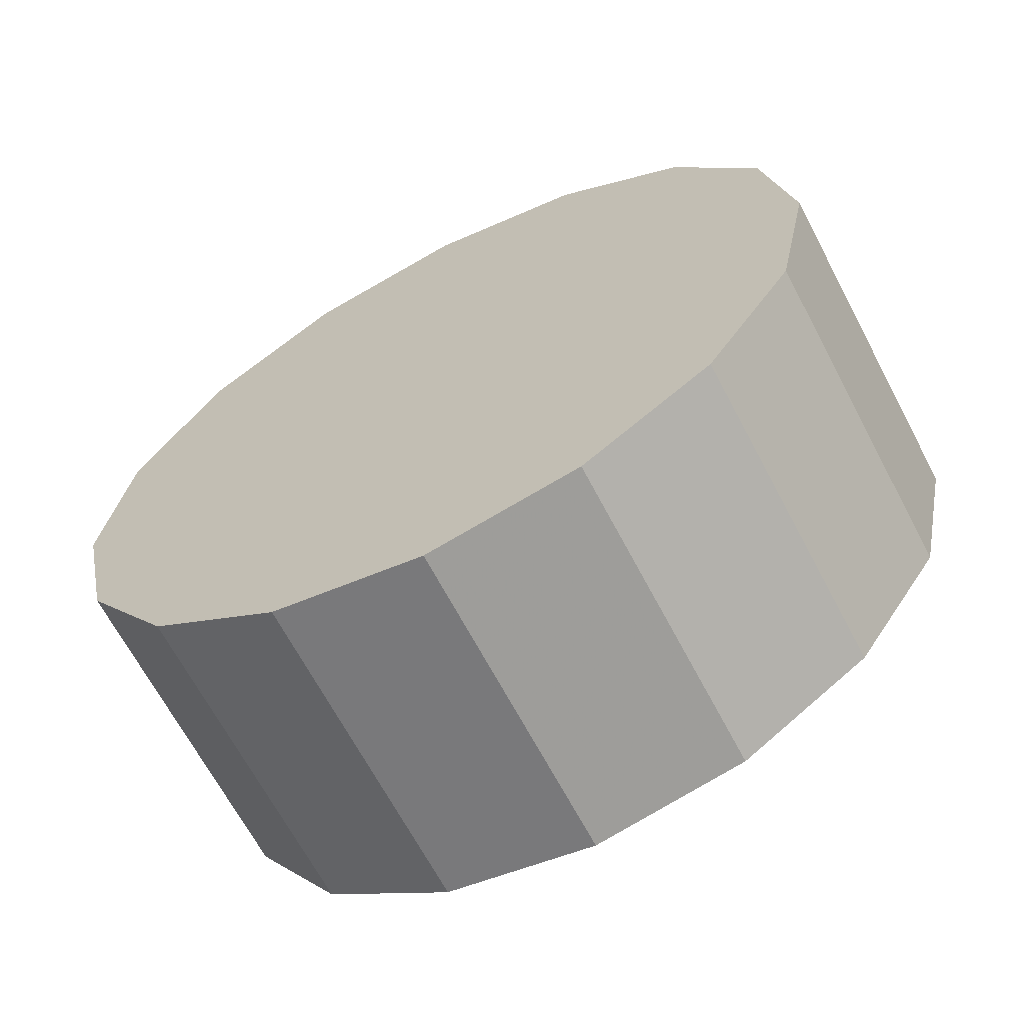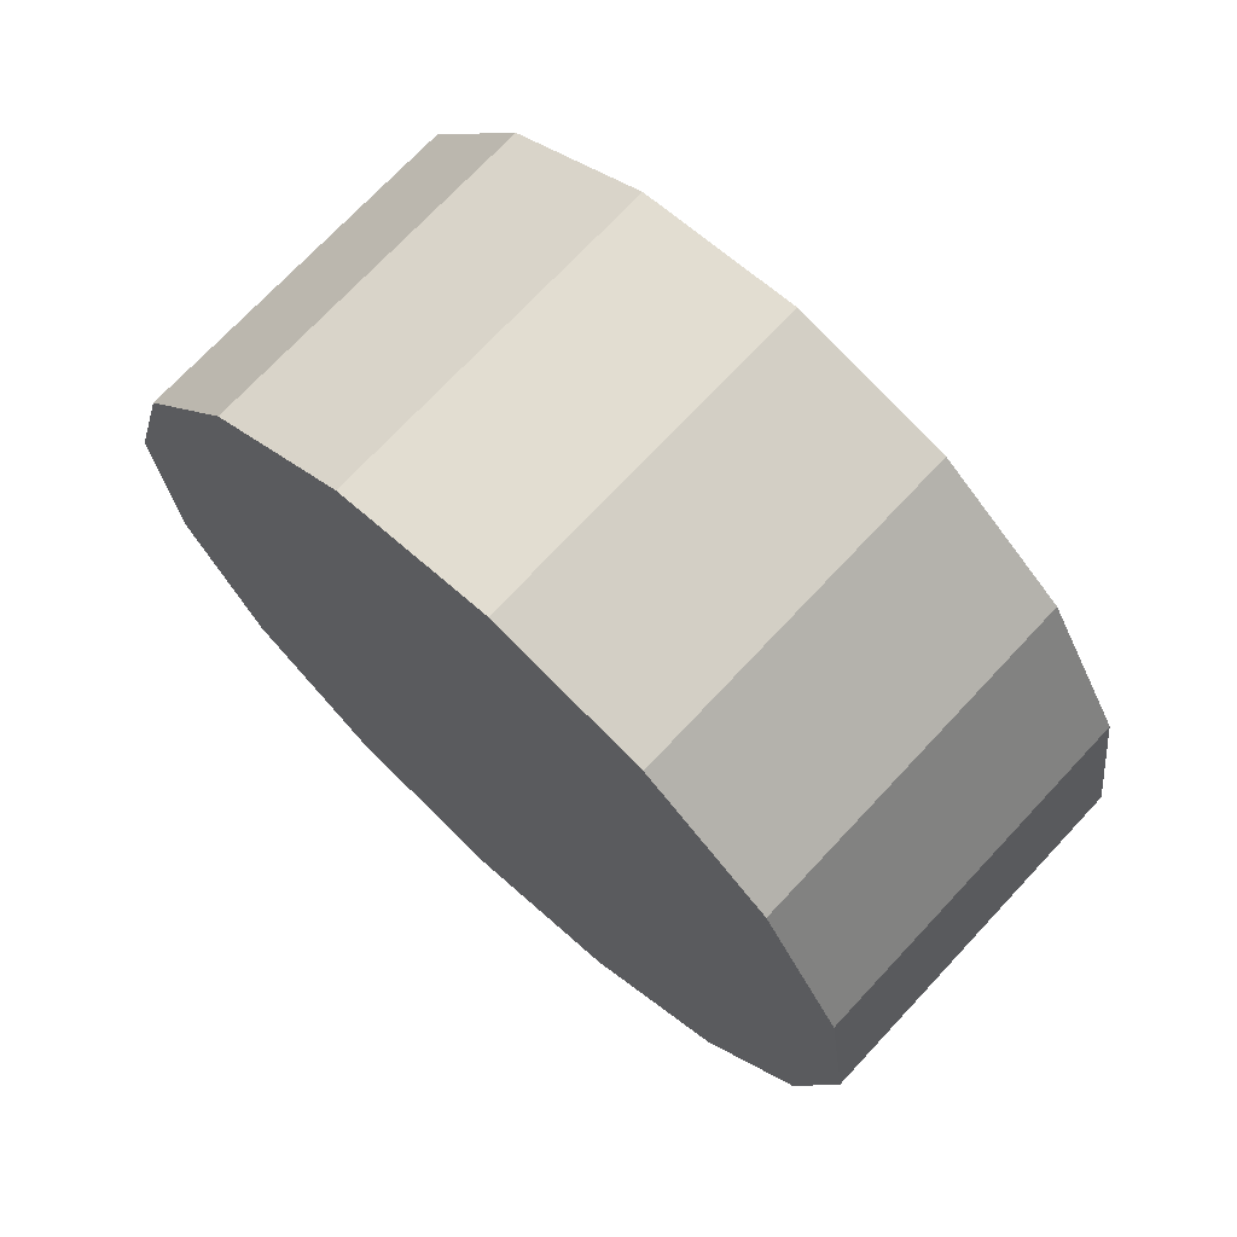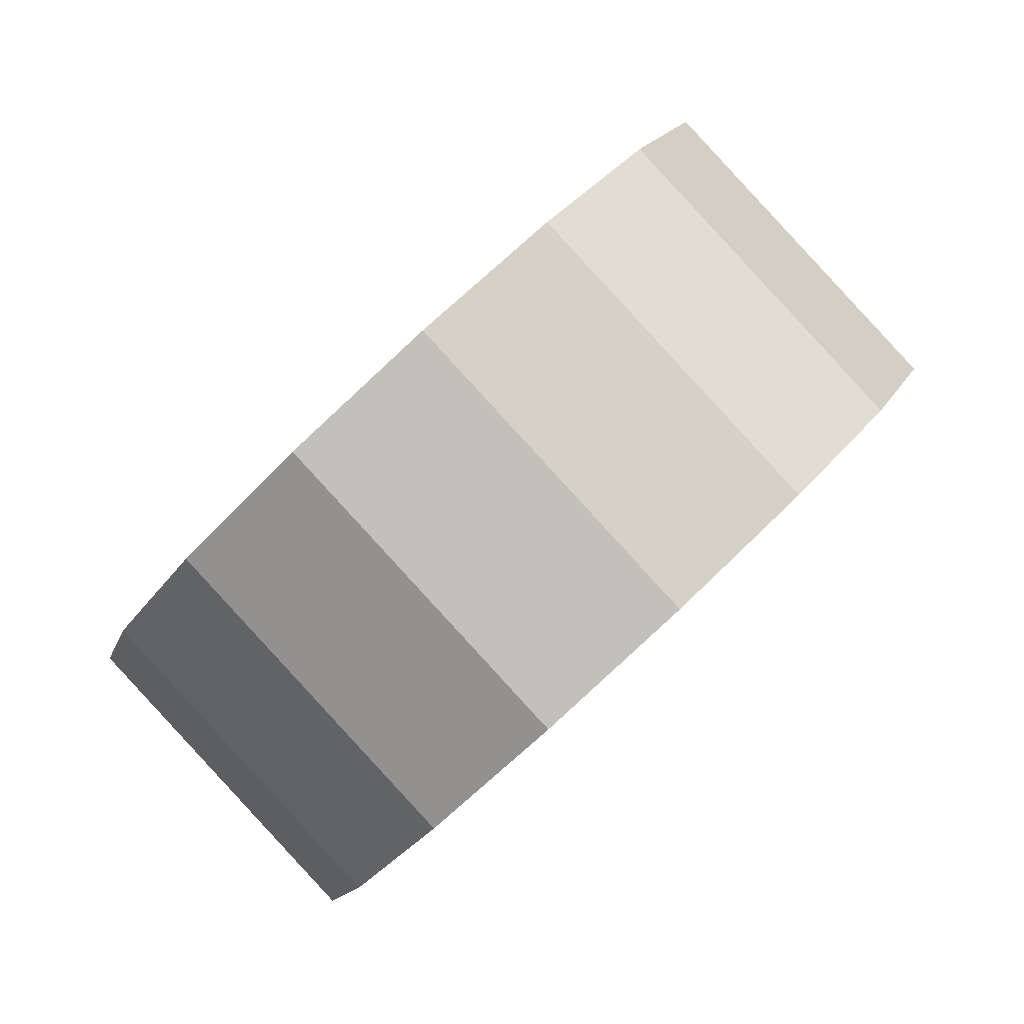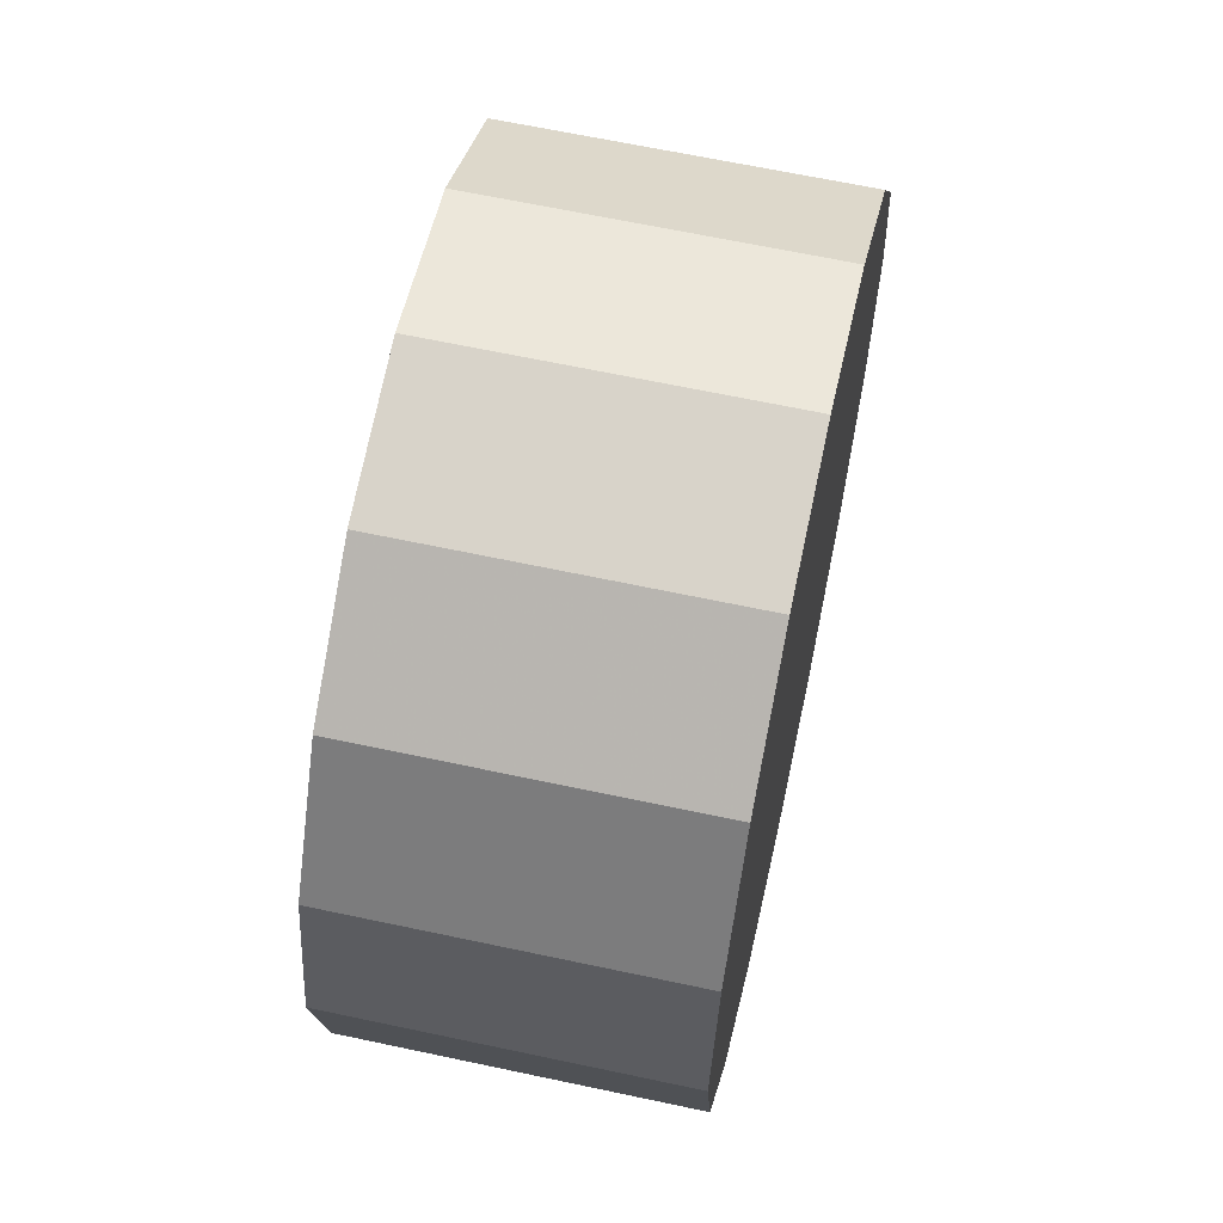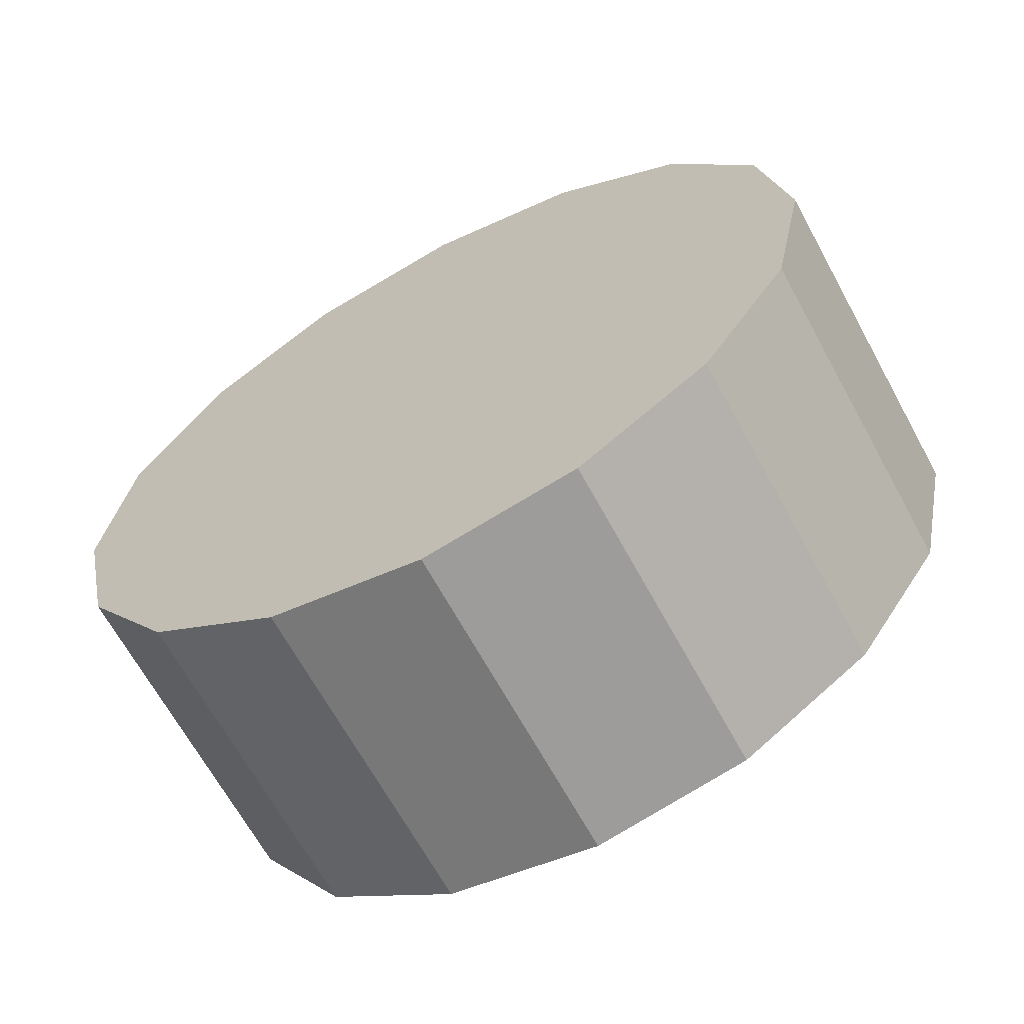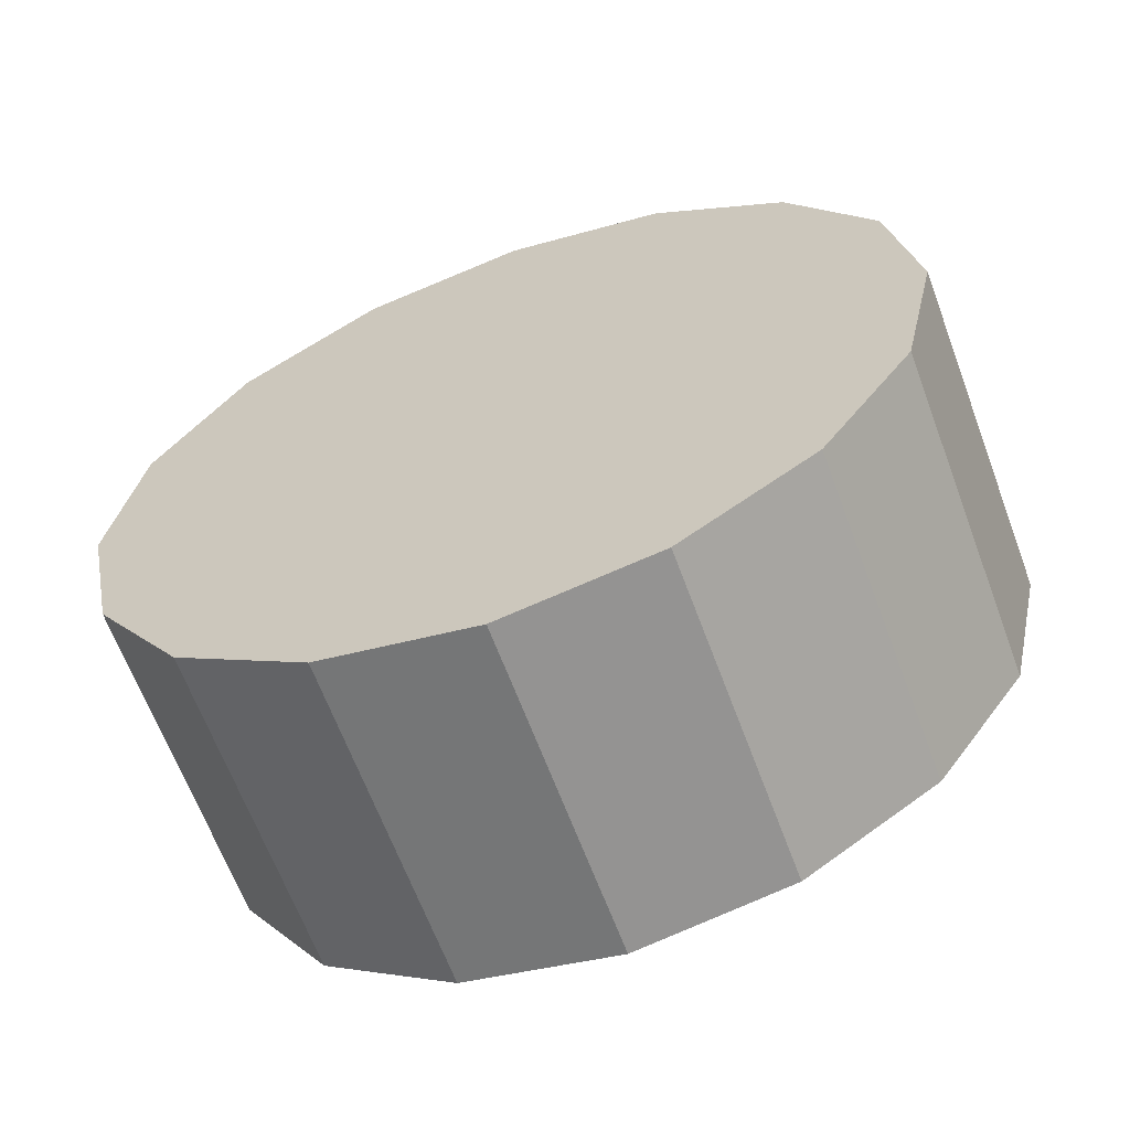
<metadata>
{"format":"obj","ext":"obj","renderer":"f3d","projection":"perspective","resolution":1024,"background":"white","views":[{"elev":-64.8,"azim":70.3,"up":"+Y"},{"elev":-16.8,"azim":-2.8,"up":"+Z"},{"elev":-5.3,"azim":175.1,"up":"+Z"},{"elev":63.8,"azim":-34.9,"up":"+Y"},{"elev":-64.5,"azim":71.1,"up":"+Y"},{"elev":-11.5,"azim":120.3,"up":"+Z"}]}
</metadata>
<code>
v 0.314 3.898 -0.3832
v 0.3103 3.923 -0.3797
v 0.2998 3.944 -0.37
v 0.2841 3.959 -0.3555
v 0.2656 3.964 -0.3383
v 0.2471 3.959 -0.3211
v 0.2314 3.944 -0.3066
v 0.2209 3.923 -0.2968
v 0.2172 3.898 -0.2934
v 0.2209 3.873 -0.2968
v 0.2314 3.851 -0.3066
v 0.2471 3.837 -0.3211
v 0.2656 3.832 -0.3383
v 0.2841 3.837 -0.3555
v 0.2998 3.851 -0.37
v 0.3103 3.873 -0.3797
v 0.2656 3.898 -0.3383
v 0.2656 3.898 -0.3383
v 0.2656 3.898 -0.3383
v 0.2656 3.898 -0.3383
v 0.2656 3.898 -0.3383
v 0.2656 3.898 -0.3383
v 0.2656 3.898 -0.3383
v 0.2656 3.898 -0.3383
v 0.2656 3.898 -0.3383
v 0.2656 3.898 -0.3383
v 0.2656 3.898 -0.3383
v 0.2656 3.898 -0.3383
v 0.2656 3.898 -0.3383
v 0.2656 3.898 -0.3383
v 0.2656 3.898 -0.3383
v 0.2656 3.898 -0.3383
v 0.3511 3.898 -0.3432
v 0.3474 3.923 -0.3397
v 0.3369 3.944 -0.33
v 0.3212 3.959 -0.3155
v 0.3027 3.964 -0.2983
v 0.2842 3.959 -0.2811
v 0.2685 3.944 -0.2666
v 0.258 3.923 -0.2568
v 0.2543 3.898 -0.2534
v 0.258 3.873 -0.2568
v 0.2685 3.851 -0.2666
v 0.2842 3.837 -0.2811
v 0.3027 3.832 -0.2983
v 0.3212 3.837 -0.3155
v 0.3369 3.851 -0.33
v 0.3474 3.873 -0.3397
v 0.3027 3.898 -0.2983
v 0.3027 3.898 -0.2983
v 0.3027 3.898 -0.2983
v 0.3027 3.898 -0.2983
v 0.3027 3.898 -0.2983
v 0.3027 3.898 -0.2983
v 0.3027 3.898 -0.2983
v 0.3027 3.898 -0.2983
v 0.3027 3.898 -0.2983
v 0.3027 3.898 -0.2983
v 0.3027 3.898 -0.2983
v 0.3027 3.898 -0.2983
v 0.3027 3.898 -0.2983
v 0.3027 3.898 -0.2983
v 0.3027 3.898 -0.2983
v 0.3027 3.898 -0.2983
f 33 34 49
f 49 34 50
f 34 35 50
f 50 35 51
f 35 36 51
f 51 36 52
f 36 37 52
f 52 37 53
f 37 38 53
f 53 38 54
f 38 39 54
f 54 39 55
f 39 40 55
f 55 40 56
f 40 41 56
f 56 41 57
f 41 42 57
f 57 42 58
f 42 43 58
f 58 43 59
f 43 44 59
f 59 44 60
f 44 45 60
f 60 45 61
f 45 46 61
f 61 46 62
f 46 47 62
f 62 47 63
f 47 48 63
f 63 48 64
f 48 33 64
f 64 33 49
f 2 1 17
f 2 17 18
f 3 2 18
f 3 18 19
f 4 3 19
f 4 19 20
f 5 4 20
f 5 20 21
f 6 5 21
f 6 21 22
f 7 6 22
f 7 22 23
f 8 7 23
f 8 23 24
f 9 8 24
f 9 24 25
f 10 9 25
f 10 25 26
f 11 10 26
f 11 26 27
f 12 11 27
f 12 27 28
f 13 12 28
f 13 28 29
f 14 13 29
f 14 29 30
f 15 14 30
f 15 30 31
f 16 15 31
f 16 31 32
f 1 16 32
f 1 32 17
f 49 50 17
f 17 50 18
f 50 51 18
f 18 51 19
f 51 52 19
f 19 52 20
f 52 53 20
f 20 53 21
f 53 54 21
f 21 54 22
f 54 55 22
f 22 55 23
f 55 56 23
f 23 56 24
f 56 57 24
f 24 57 25
f 57 58 25
f 25 58 26
f 58 59 26
f 26 59 27
f 59 60 27
f 27 60 28
f 60 61 28
f 28 61 29
f 61 62 29
f 29 62 30
f 62 63 30
f 30 63 31
f 63 64 31
f 31 64 32
f 64 49 32
f 32 49 17
f 1 2 33
f 33 2 34
f 2 3 34
f 34 3 35
f 3 4 35
f 35 4 36
f 4 5 36
f 36 5 37
f 5 6 37
f 37 6 38
f 6 7 38
f 38 7 39
f 7 8 39
f 39 8 40
f 8 9 40
f 40 9 41
f 9 10 41
f 41 10 42
f 10 11 42
f 42 11 43
f 11 12 43
f 43 12 44
f 12 13 44
f 44 13 45
f 13 14 45
f 45 14 46
f 14 15 46
f 46 15 47
f 15 16 47
f 47 16 48
f 16 1 48
f 48 1 33

</code>
